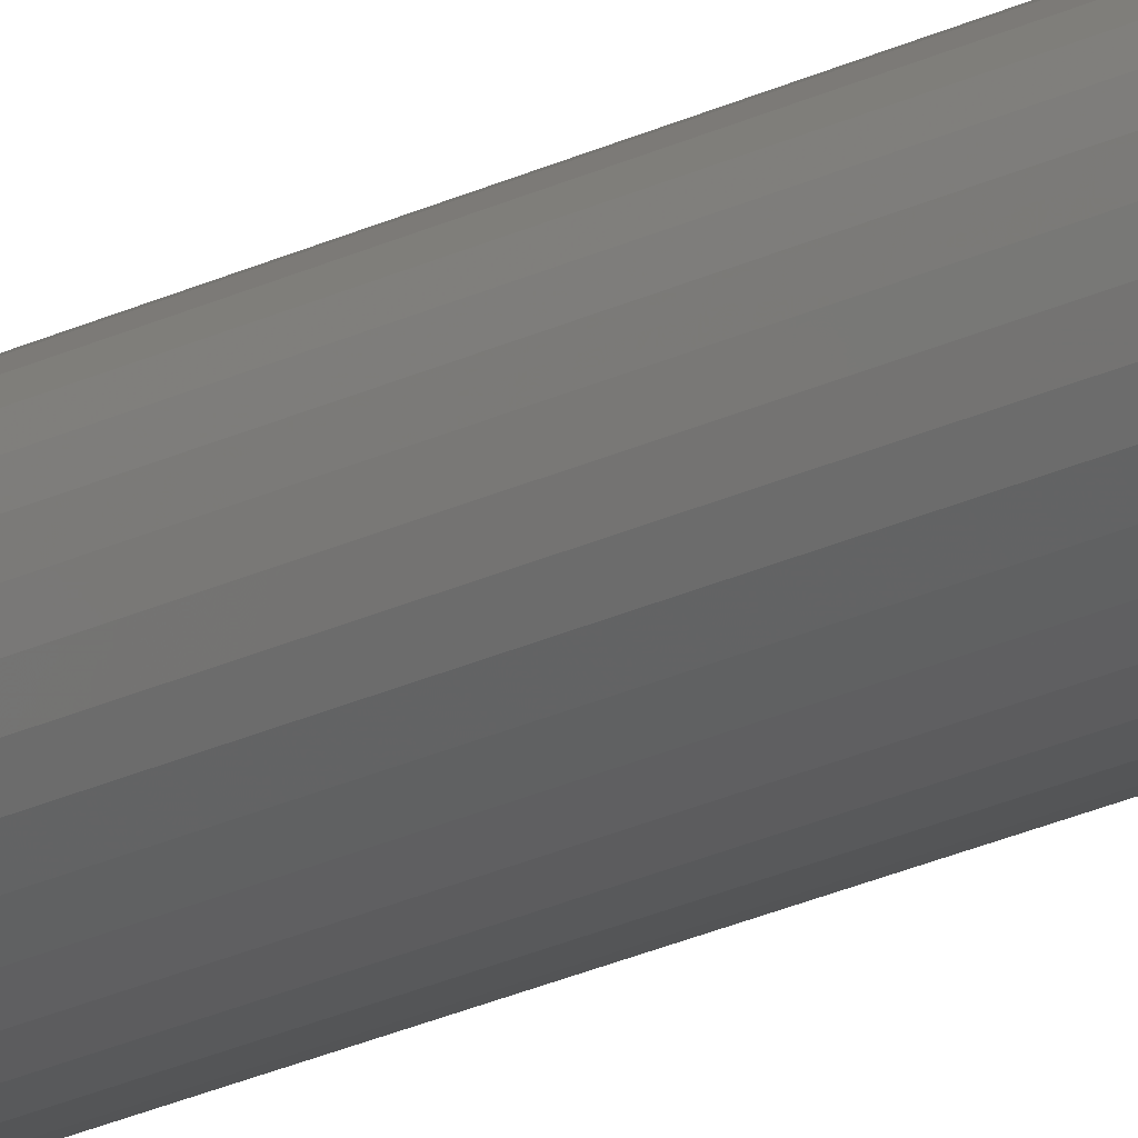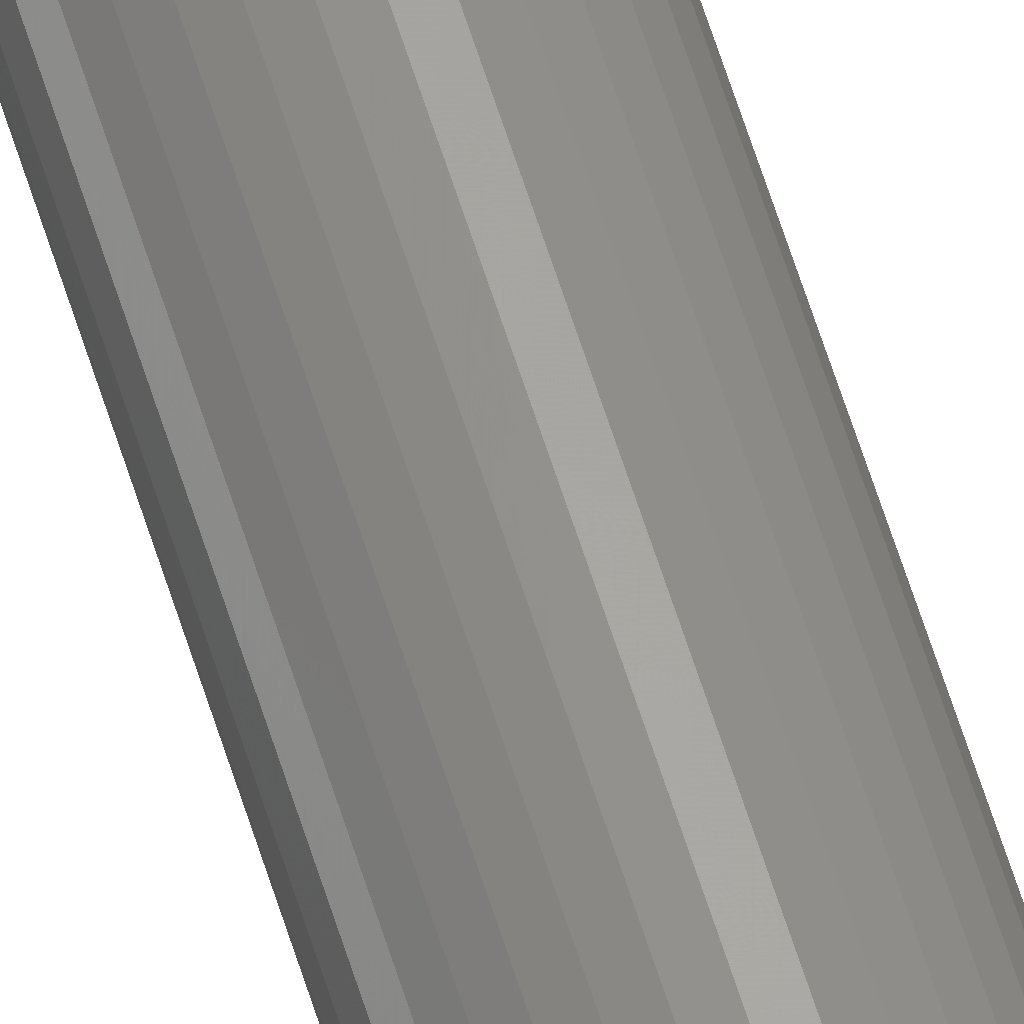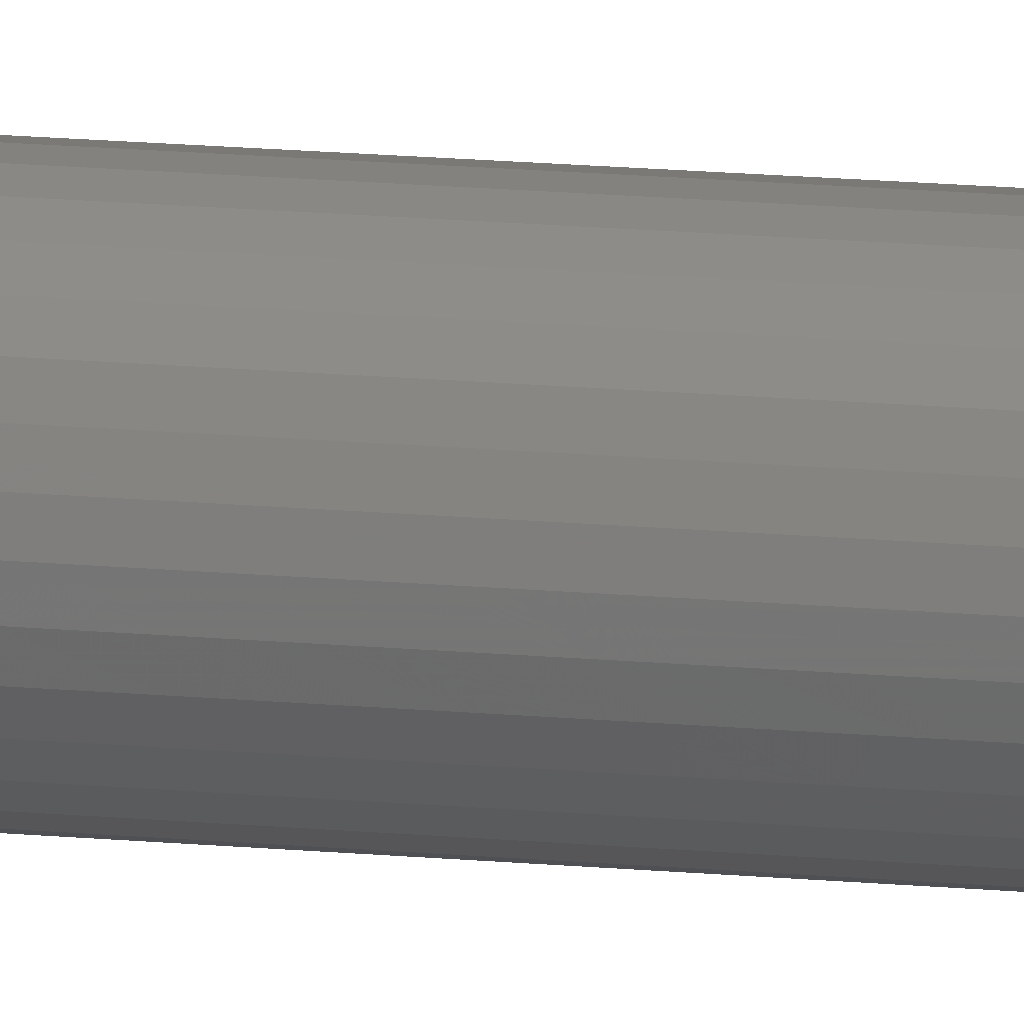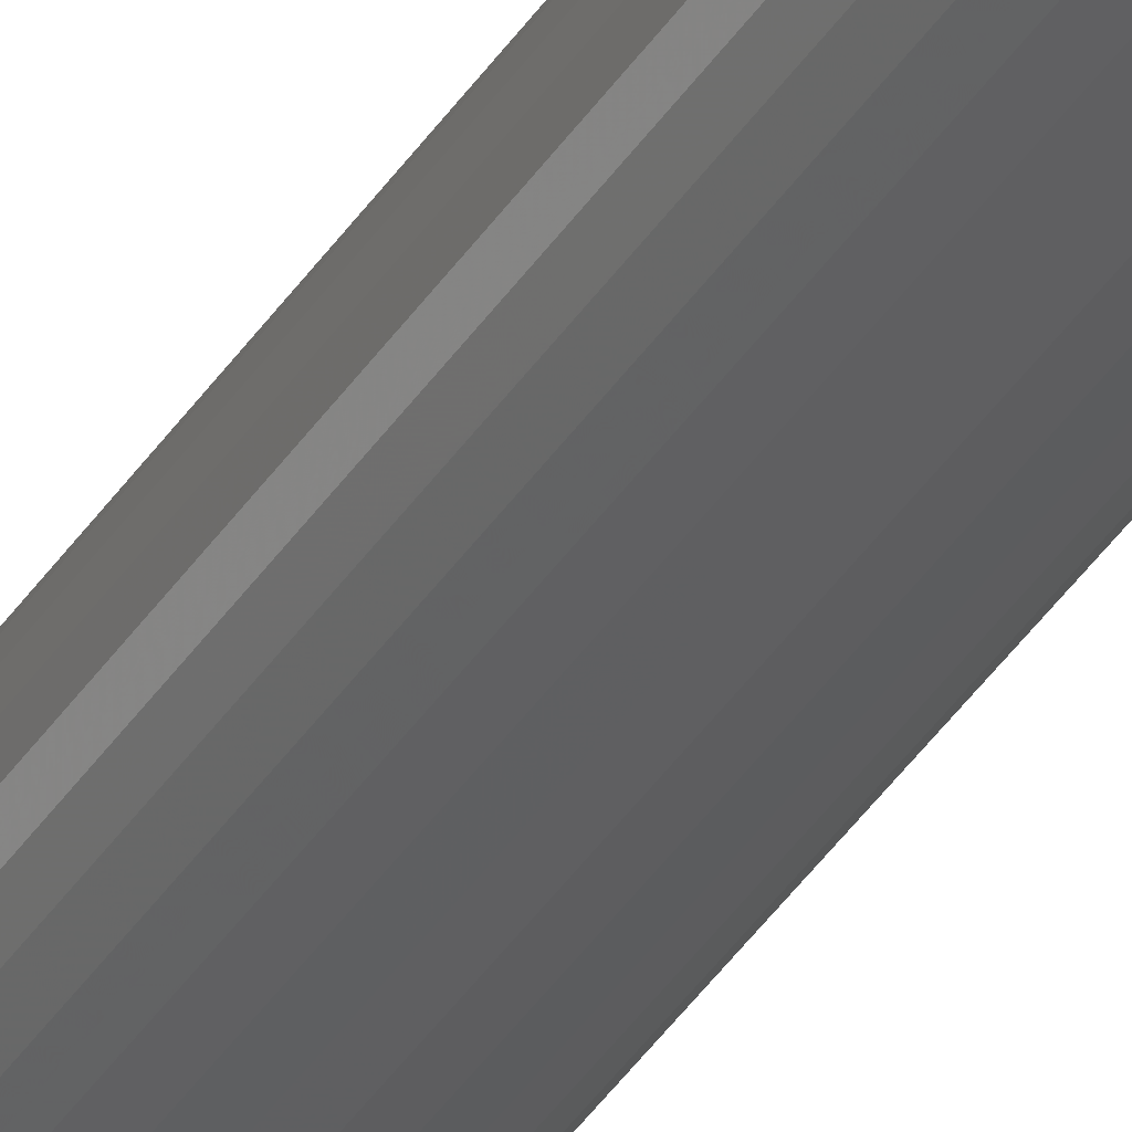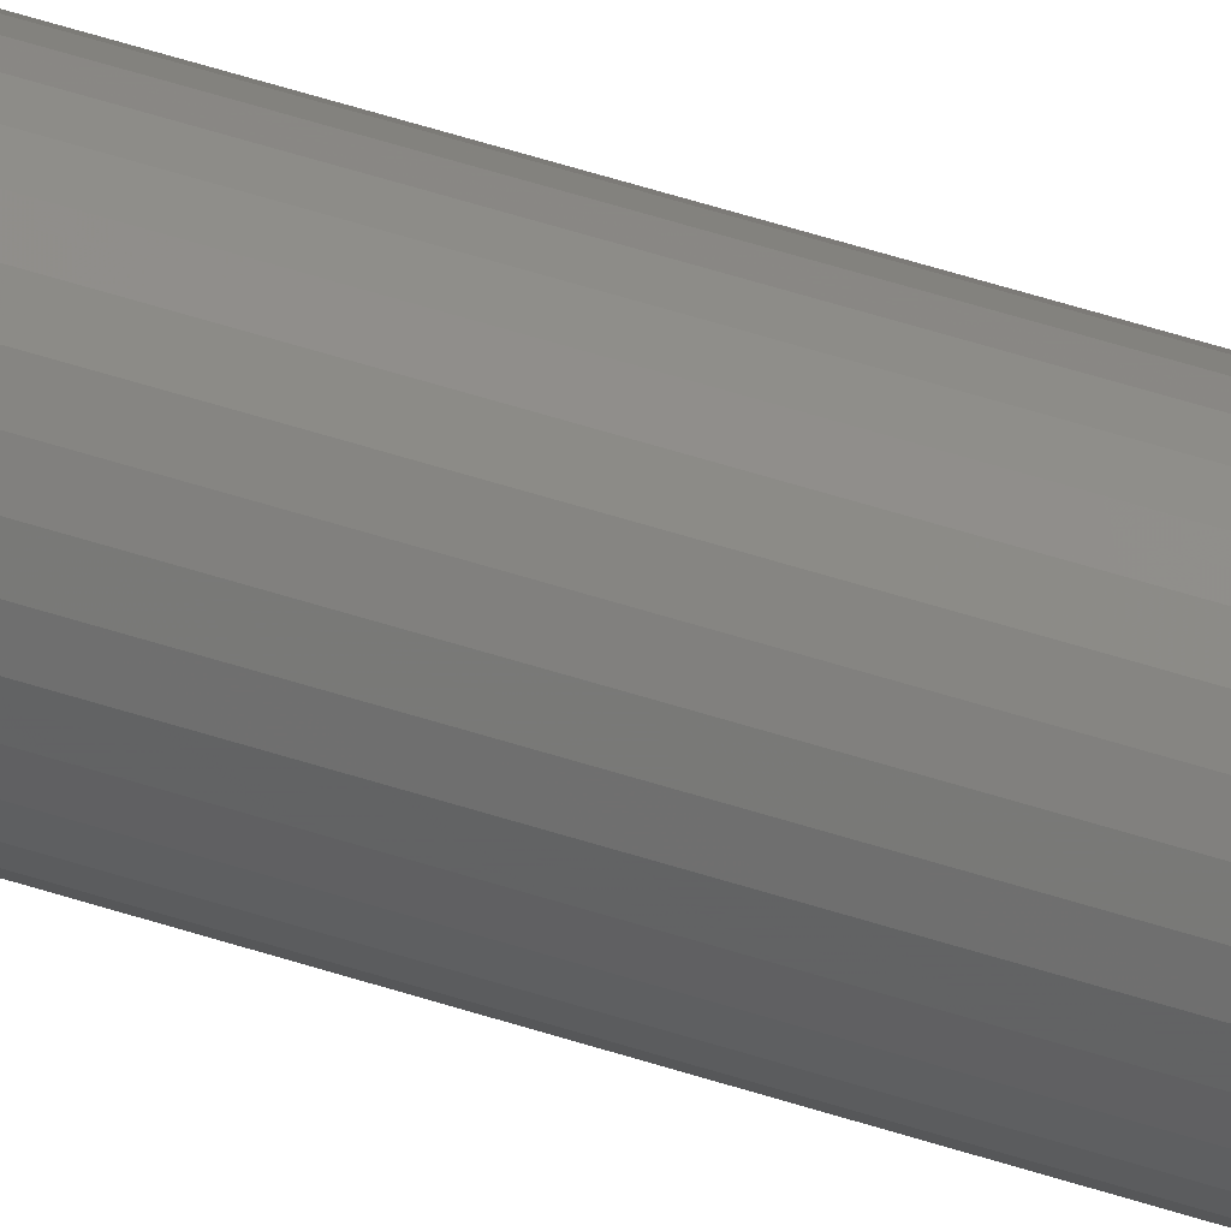
<metadata>
{"format":"stl","ext":"stl","renderer":"f3d","projection":"perspective","resolution":1024,"background":"white","views":[{"elev":-17.6,"azim":-42.5,"up":"+Y"},{"elev":62.8,"azim":162.6,"up":"+Y"},{"elev":12.1,"azim":-75.4,"up":"+Y"},{"elev":-35.9,"azim":152.4,"up":"+Y"},{"elev":40.9,"azim":-66.8,"up":"+Y"}]}
</metadata>
<code>
# stl→obj: 96 verts, 188 faces
v -0.001392 0.007824 0
v 0.0001645 0.007977 0
v -0.004267 0.006633 0
v -0.002888 0.00737 0
v 0.001721 0.007824 0
v -0.005476 0.005641 0
v -0.006468 0.004432 0
v 0.003217 0.00737 0
v 0.004596 0.006633 0
v 0.005805 0.005641 0
v 0.006797 0.004432 0
v -0.007205 0.003053 0
v 0.007534 0.003053 0
v -0.007659 0.001556 0
v 0.007988 0.001556 0
v 0.007988 -0.001556 0
v -0.007659 -0.001556 0
v 0.008141 -1.657e-18 0
v -0.007205 -0.003053 0
v 0.007534 -0.003053 0
v -0.006468 -0.004432 0
v 0.006797 -0.004432 0
v -0.005476 -0.005641 0
v -0.004267 -0.006633 0
v 0.005805 -0.005641 0
v -0.002888 -0.00737 0
v -0.001392 -0.007824 0
v 0.0001645 -0.007977 0
v 0.004596 -0.006633 0
v 0.001721 -0.007824 0
v 0.003217 -0.00737 0
v -0.007812 5.556e-09 0
v 0.01595 -3.867e-18 0.0625
v 0.01595 0 0.75
v 0.01565 -0.00308 0.0625
v 0.01565 -0.00308 0.75
v 0.01475 -0.006042 0.0625
v 0.01475 -0.006042 0.75
v 0.01329 -0.008772 0.0625
v 0.01329 -0.008772 0.75
v 0.01133 -0.01116 0.0625
v 0.01133 -0.01116 0.75
v 0.008937 -0.01313 0.0625
v 0.008937 -0.01313 0.75
v 0.006207 -0.01459 0.0625
v 0.006207 -0.01459 0.75
v 0.003245 -0.01549 0.0625
v 0.003245 -0.01549 0.75
v 0.0001645 -0.01579 0.0625
v 0.0001645 -0.01579 0.75
v -0.002916 -0.01549 0.0625
v -0.002916 -0.01549 0.75
v -0.005878 -0.01459 0.0625
v -0.005878 -0.01459 0.75
v -0.008608 -0.01313 0.0625
v -0.008608 -0.01313 0.75
v -0.011 -0.01116 0.0625
v -0.011 -0.01116 0.75
v -0.01296 -0.008772 0.0625
v -0.01296 -0.008772 0.75
v -0.01442 -0.006042 0.0625
v -0.01442 -0.006042 0.75
v -0.01532 -0.00308 0.0625
v -0.01532 -0.00308 0.75
v -0.01562 1.934e-18 0.0625
v -0.01562 1.934e-18 0.75
v -0.01532 0.00308 0.0625
v -0.01532 0.00308 0.75
v -0.01442 0.006042 0.0625
v -0.01442 0.006042 0.75
v -0.01296 0.008772 0.0625
v -0.01296 0.008772 0.75
v -0.011 0.01116 0.0625
v -0.011 0.01116 0.75
v -0.008608 0.01313 0.0625
v -0.008608 0.01313 0.75
v -0.005878 0.01459 0.0625
v -0.005878 0.01459 0.75
v -0.002916 0.01549 0.0625
v -0.002916 0.01549 0.75
v 0.0001645 0.01579 0.0625
v 0.0001645 0.01579 0.75
v 0.003245 0.01549 0.0625
v 0.003245 0.01549 0.75
v 0.006207 0.01459 0.0625
v 0.006207 0.01459 0.75
v 0.008937 0.01313 0.0625
v 0.008937 0.01313 0.75
v 0.01133 0.01116 0.0625
v 0.01133 0.01116 0.75
v 0.01329 0.008772 0.0625
v 0.01329 0.008772 0.75
v 0.01475 0.006042 0.0625
v 0.01475 0.006042 0.75
v 0.01565 0.00308 0.0625
v 0.01565 0.00308 0.75
f 1 2 3
f 4 1 3
f 5 3 2
f 6 3 5
f 5 7 6
f 5 8 7
f 8 9 7
f 9 10 7
f 11 7 10
f 11 12 7
f 13 12 11
f 13 14 12
f 15 14 13
f 16 17 18
f 16 19 17
f 20 19 16
f 20 21 19
f 22 21 20
f 22 23 21
f 24 23 22
f 25 24 22
f 26 24 25
f 27 26 25
f 25 28 27
f 25 29 28
f 30 28 29
f 31 30 29
f 32 14 15
f 32 15 18
f 32 18 17
f 33 34 35
f 35 34 36
f 35 36 37
f 37 36 38
f 37 38 39
f 39 38 40
f 39 40 41
f 41 40 42
f 41 42 43
f 43 42 44
f 43 44 45
f 45 44 46
f 45 46 47
f 47 46 48
f 47 48 49
f 49 48 50
f 49 50 51
f 51 50 52
f 51 52 53
f 53 52 54
f 53 54 55
f 55 54 56
f 55 56 57
f 57 56 58
f 57 58 59
f 59 58 60
f 59 60 61
f 61 60 62
f 61 62 63
f 63 62 64
f 63 64 65
f 65 64 66
f 65 66 67
f 67 66 68
f 67 68 69
f 69 68 70
f 69 70 71
f 71 70 72
f 71 72 73
f 73 72 74
f 73 74 75
f 75 74 76
f 75 76 77
f 77 76 78
f 77 78 79
f 79 78 80
f 79 80 81
f 81 80 82
f 81 82 83
f 83 82 84
f 83 84 85
f 85 84 86
f 85 86 87
f 87 86 88
f 87 88 89
f 89 88 90
f 89 90 91
f 91 90 92
f 91 92 93
f 93 92 94
f 93 94 95
f 95 94 96
f 95 96 33
f 33 96 34
f 65 32 63
f 63 32 17
f 63 17 61
f 61 17 19
f 61 19 59
f 59 19 21
f 59 21 57
f 57 21 23
f 57 23 55
f 55 23 24
f 55 24 53
f 53 24 26
f 53 26 51
f 51 26 27
f 51 27 49
f 49 27 28
f 49 28 47
f 47 28 30
f 47 30 45
f 45 30 31
f 45 31 43
f 43 31 29
f 43 29 41
f 41 29 25
f 41 25 39
f 39 25 22
f 39 22 37
f 37 22 20
f 37 20 35
f 35 20 16
f 35 16 33
f 33 16 18
f 33 18 95
f 95 18 15
f 95 15 93
f 93 15 13
f 93 13 91
f 91 13 11
f 91 11 89
f 89 11 10
f 89 10 87
f 87 10 9
f 87 9 85
f 85 9 8
f 85 8 83
f 83 8 5
f 83 5 81
f 81 5 2
f 81 2 79
f 79 2 1
f 79 1 77
f 77 1 4
f 77 4 75
f 75 4 3
f 75 3 73
f 73 3 6
f 73 6 71
f 71 6 7
f 71 7 69
f 69 7 12
f 69 12 67
f 67 12 14
f 67 14 65
f 65 14 32
f 90 74 72
f 90 72 92
f 92 72 70
f 92 70 94
f 38 60 40
f 40 60 58
f 40 58 42
f 42 58 56
f 42 56 44
f 56 54 44
f 44 54 52
f 44 52 46
f 52 50 46
f 46 50 48
f 88 86 84
f 88 84 82
f 88 82 80
f 88 80 78
f 88 78 76
f 88 76 74
f 88 74 90
f 94 70 96
f 96 70 68
f 96 68 34
f 34 68 66
f 34 66 36
f 36 66 64
f 36 64 38
f 38 64 62
f 38 62 60

</code>
